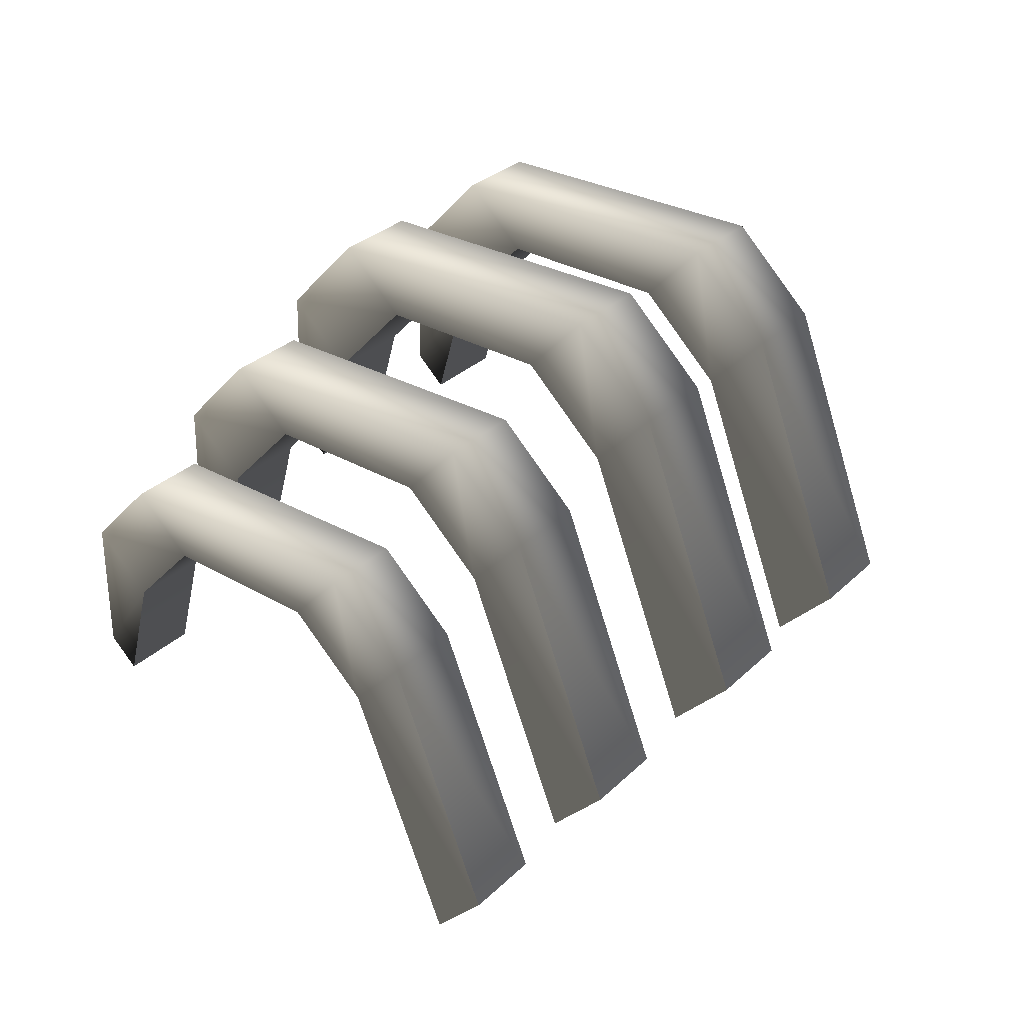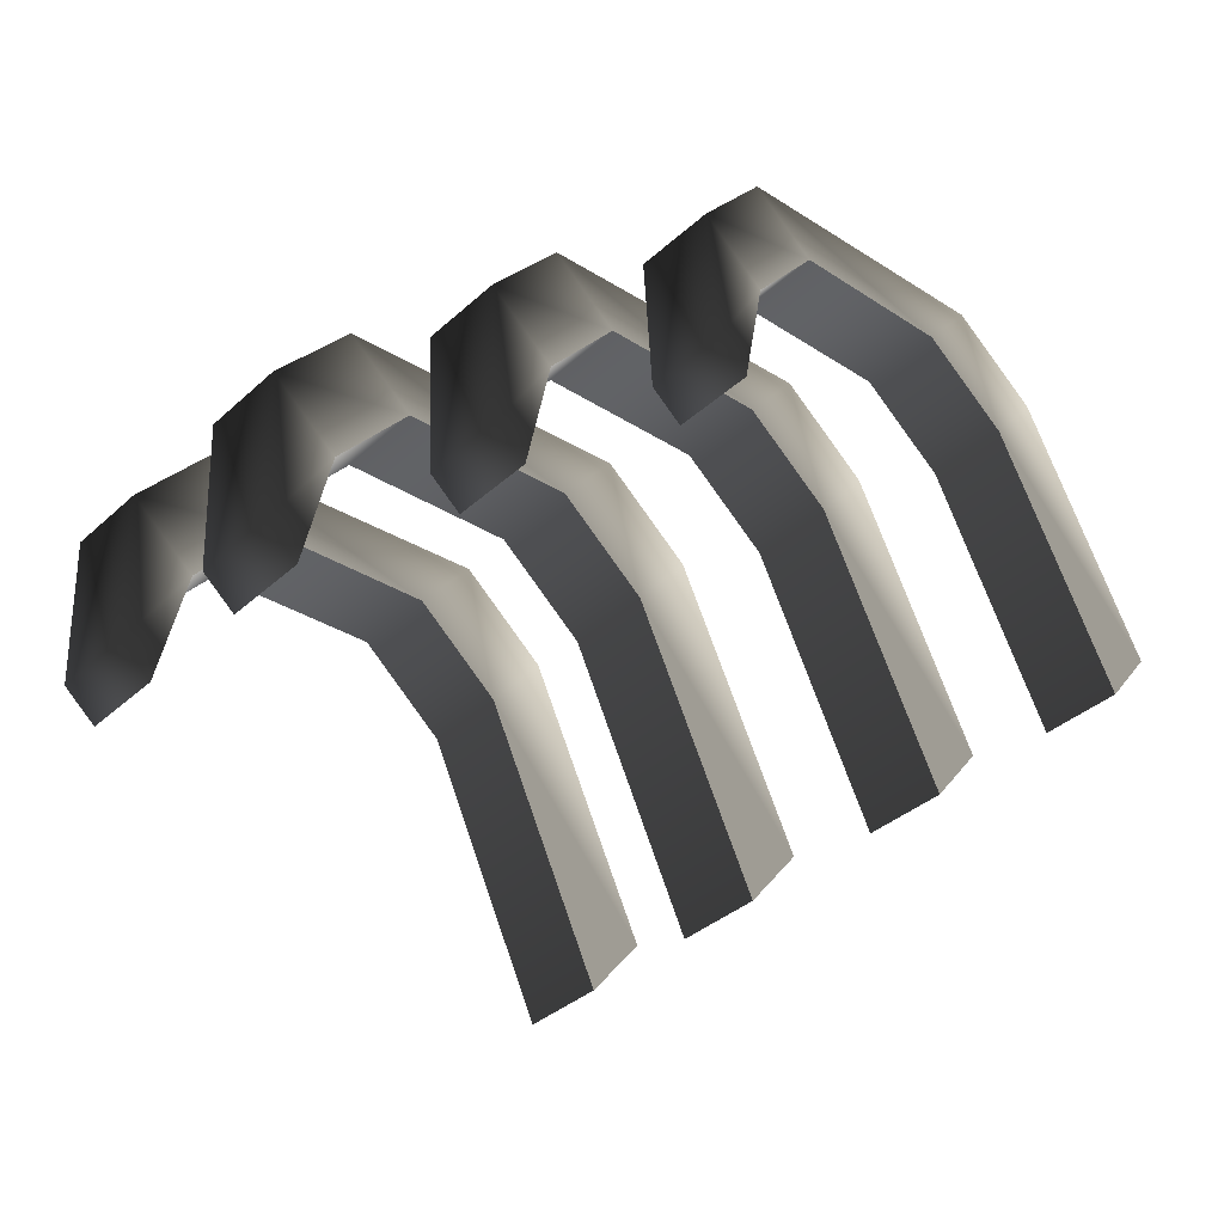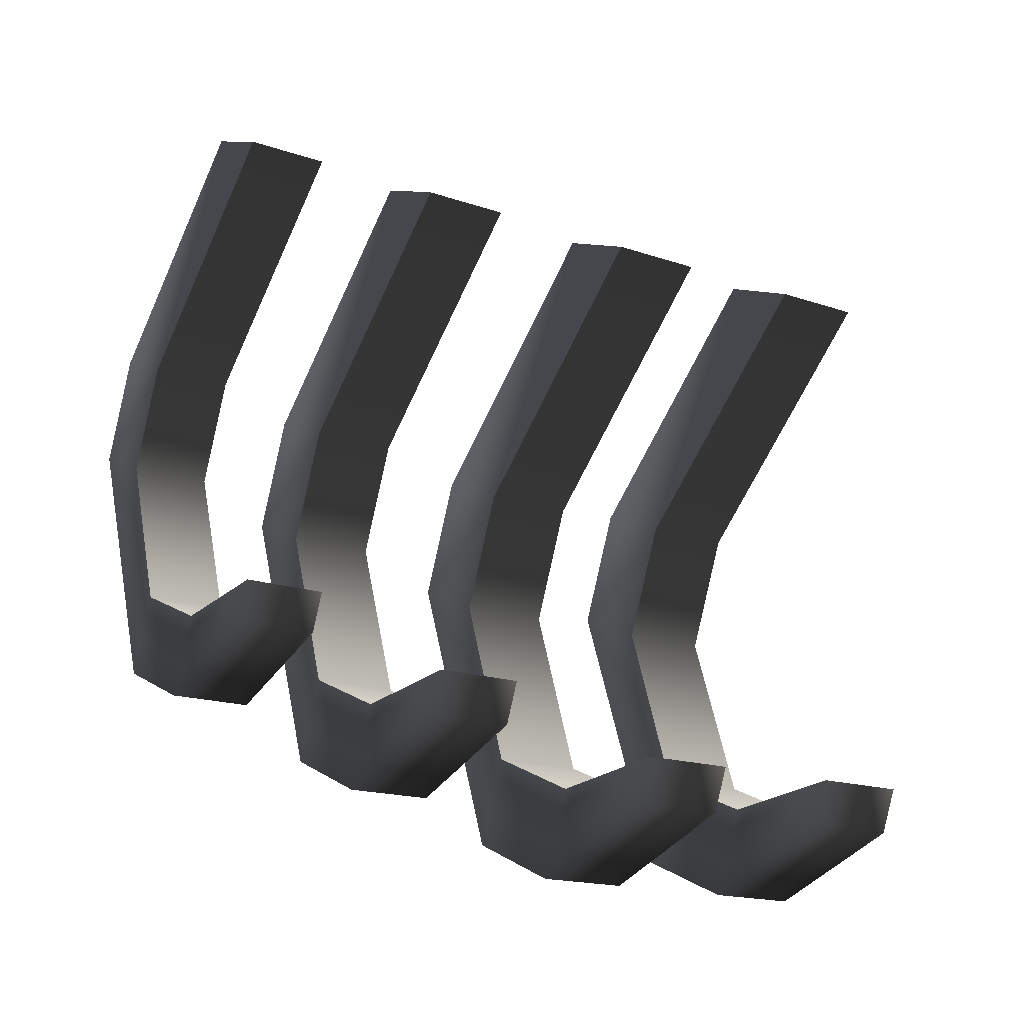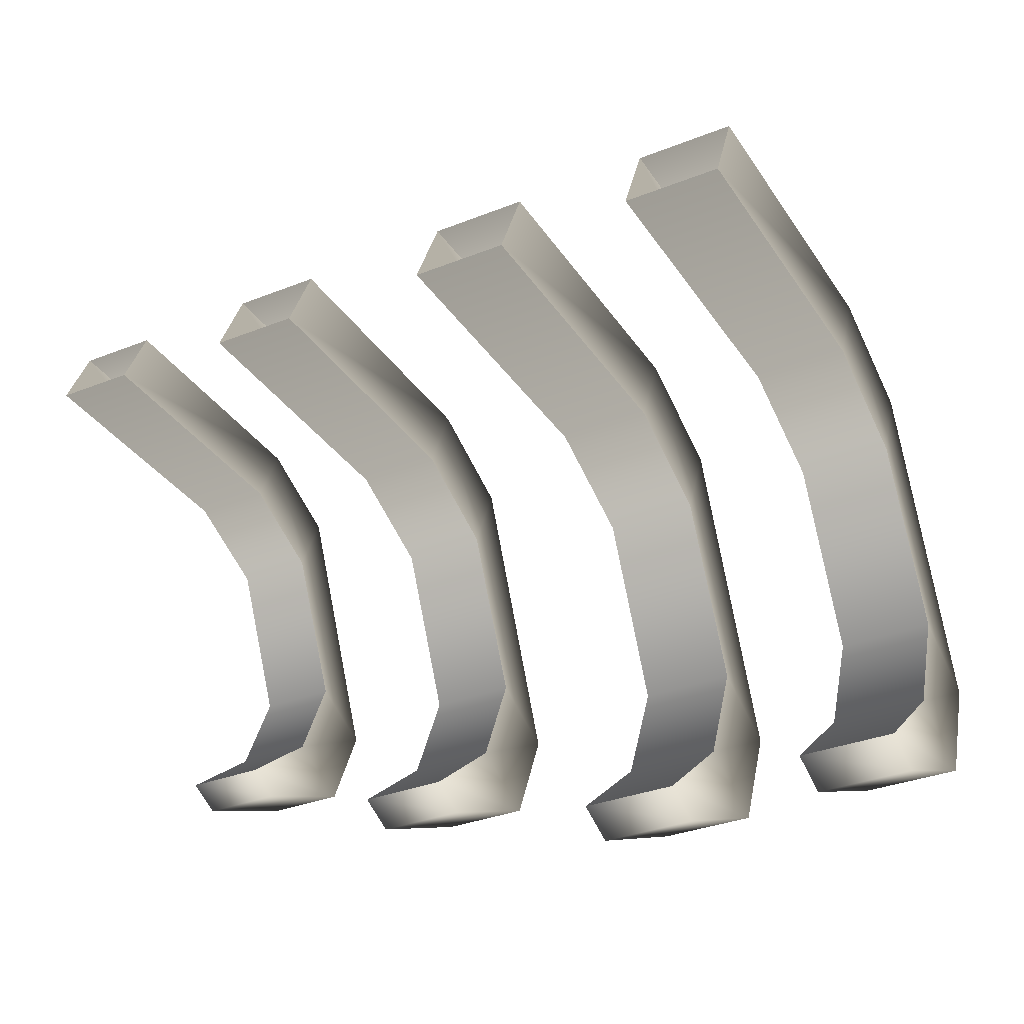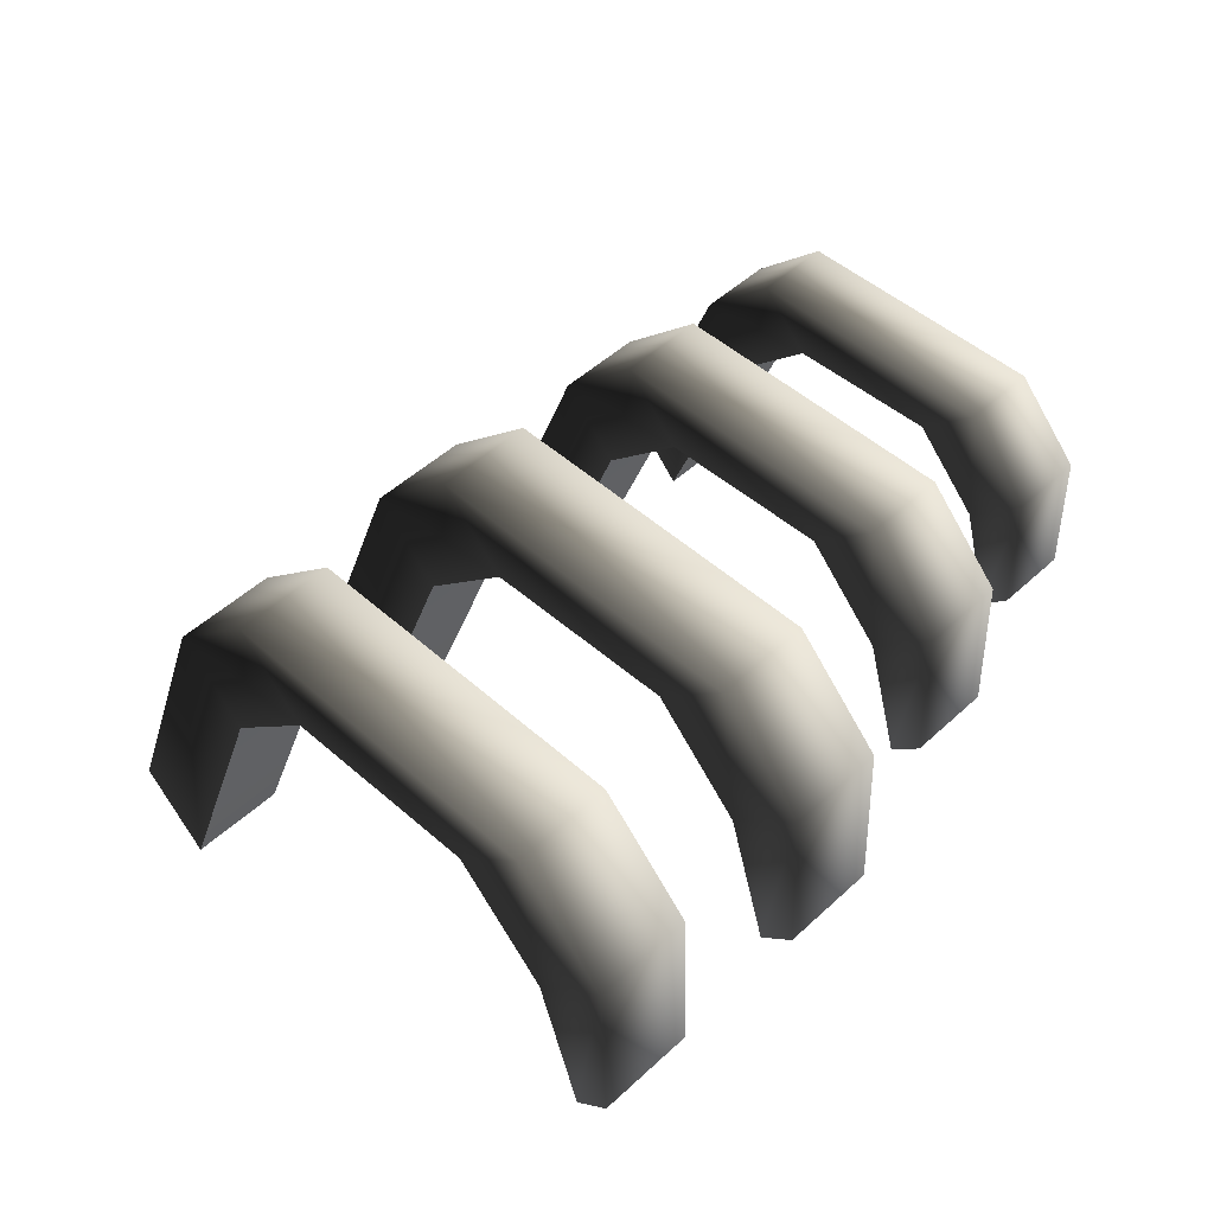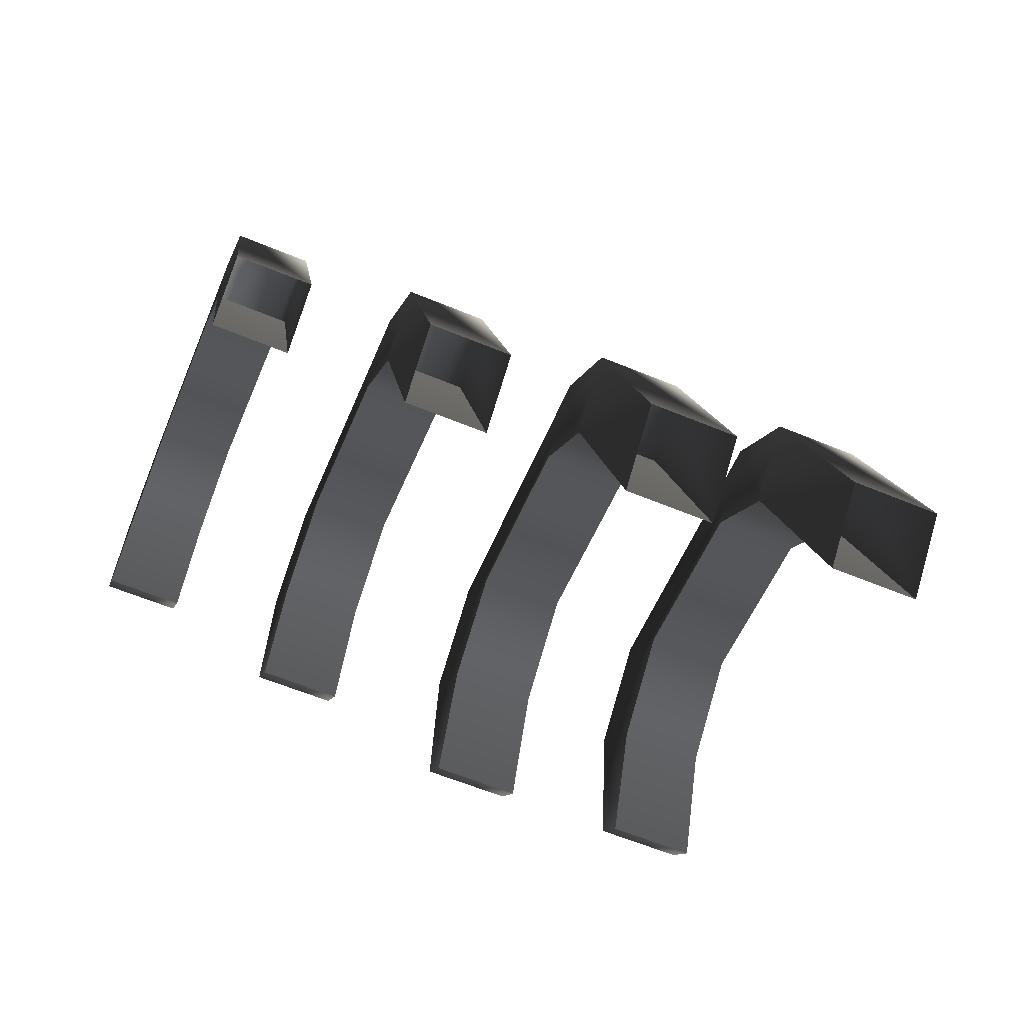
<metadata>
{"format":"obj","ext":"obj","renderer":"f3d","projection":"perspective","resolution":1024,"background":"white","views":[{"elev":35.2,"azim":115.1,"up":"+Z"},{"elev":-34.3,"azim":35.9,"up":"+Z"},{"elev":-39.7,"azim":145.0,"up":"+Y"},{"elev":-6.8,"azim":-157.4,"up":"+Y"},{"elev":46.0,"azim":-57.8,"up":"+Z"},{"elev":-54.8,"azim":144.9,"up":"+Z"}]}
</metadata>
<code>
v -0.6256 1.596 -0.3914
v 0.104 1.434 -0.3563
v -0.2237 0.4708 1.981
v -0.9534 0.6329 1.946
v -1.147 -0.09641 2.602
v -0.4174 -0.2586 2.637
v -0.7064 1.111 -0.955
v -0.6256 1.596 -0.3914
v -0.9534 0.6329 1.946
v -1.034 0.1473 1.383
v -1.228 -0.582 2.039
v -1.147 -0.09641 2.602
v -1.556 -2.07 2.005
v -1.7 -2.615 2.496
v -1.663 -2.719 1.252
v -1.807 -3.265 1.743
v -1.671 -2.993 0.1619
v -1.742 -3.267 0.4074
v 0.02324 0.9487 -0.9199
v -0.7064 1.111 -0.955
v -1.034 0.1473 1.383
v -0.3045 -0.01484 1.418
v -0.4982 -0.7442 2.074
v -1.228 -0.582 2.039
v 0.104 1.434 -0.3563
v 0.02324 0.9487 -0.9199
v -0.3045 -0.01484 1.418
v -0.2237 0.4708 1.981
v -0.4174 -0.2586 2.637
v -0.4982 -0.7442 2.074
v -0.9702 -2.777 2.531
v -0.826 -2.231 2.04
v -1.077 -3.426 1.778
v -0.933 -2.88 1.287
v -1.012 -3.428 0.4428
v -0.9407 -3.155 0.1973
v -0.4174 -0.2586 2.637
v -0.9702 -2.777 2.531
v -1.7 -2.615 2.496
v -1.147 -0.09641 2.602
v -1.807 -3.265 1.743
v -1.077 -3.426 1.778
v -1.228 -0.582 2.039
v -1.556 -2.07 2.005
v -0.826 -2.231 2.04
v -0.4982 -0.7442 2.074
v -1.556 -2.07 2.005
v -1.663 -2.719 1.252
v -0.933 -2.88 1.287
v -0.826 -2.231 2.04
v -0.9407 -3.155 0.1973
v -1.671 -2.993 0.1619
v -1.077 -3.426 1.778
v -1.012 -3.428 0.4428
v -1.742 -3.267 0.4074
v -1.807 -3.265 1.743
v -0.9407 -3.155 0.1973
v -1.671 -2.993 0.1619
v 1.259 1.149 -0.3319
v 1.916 1.003 -0.3003
v 1.62 0.1299 1.796
v 0.963 0.2759 1.764
v 0.7886 -0.3806 2.355
v 1.445 -0.5265 2.387
v 1.187 0.7168 -0.8341
v 1.259 1.149 -0.3319
v 0.963 0.2759 1.764
v 0.891 -0.1568 1.262
v 0.7166 -0.8132 1.853
v 0.7886 -0.3806 2.355
v 0.4225 -2.146 1.829
v 0.2926 -2.637 2.271
v 0.3271 -2.724 1.158
v 0.1973 -3.216 1.6
v 0.3212 -2.966 0.1841
v 0.2566 -3.212 0.4051
v 1.844 0.5708 -0.8025
v 1.187 0.7168 -0.8341
v 0.891 -0.1568 1.262
v 1.548 -0.3028 1.294
v 1.373 -0.9592 1.884
v 0.7166 -0.8132 1.853
v 1.916 1.003 -0.3003
v 1.844 0.5708 -0.8025
v 1.548 -0.3028 1.294
v 1.62 0.1299 1.796
v 1.445 -0.5265 2.387
v 1.373 -0.9592 1.884
v 0.9496 -2.782 2.303
v 1.079 -2.291 1.861
v 0.8542 -3.361 1.632
v 0.984 -2.869 1.19
v 0.9134 -3.357 0.437
v 0.9781 -3.111 0.216
v 1.445 -0.5265 2.387
v 0.9496 -2.782 2.303
v 0.2926 -2.637 2.271
v 0.7886 -0.3806 2.355
v 0.1973 -3.216 1.6
v 0.8542 -3.361 1.632
v 0.7166 -0.8132 1.853
v 0.4225 -2.146 1.829
v 1.079 -2.291 1.861
v 1.373 -0.9592 1.884
v 0.4225 -2.146 1.829
v 0.3271 -2.724 1.158
v 0.984 -2.869 1.19
v 1.079 -2.291 1.861
v 0.9781 -3.111 0.216
v 0.3212 -2.966 0.1841
v 0.8542 -3.361 1.632
v 0.9134 -3.357 0.437
v 0.2566 -3.212 0.4051
v 0.1973 -3.216 1.6
v 0.9781 -3.111 0.216
v 0.3212 -2.966 0.1841
v 2.851 0.7647 -0.2897
v 3.434 0.635 -0.2616
v 3.17 -0.1518 1.59
v 2.586 -0.02209 1.562
v 2.431 -0.6056 2.087
v 3.015 -0.7353 2.115
v 2.788 0.3871 -0.728
v 2.851 0.7647 -0.2897
v 2.586 -0.02209 1.562
v 2.523 -0.3997 1.124
v 2.368 -0.9832 1.648
v 2.431 -0.6056 2.087
v 2.108 -2.158 1.639
v 1.993 -2.595 2.031
v 2.025 -2.663 1.053
v 1.91 -3.1 1.446
v 2.021 -2.868 0.198
v 1.964 -3.087 0.3944
v 3.372 0.2574 -0.6999
v 2.788 0.3871 -0.728
v 2.523 -0.3997 1.124
v 3.107 -0.5294 1.152
v 2.952 -1.113 1.677
v 2.368 -0.9832 1.648
v 3.434 0.635 -0.2616
v 3.372 0.2574 -0.6999
v 3.107 -0.5294 1.152
v 3.17 -0.1518 1.59
v 3.015 -0.7353 2.115
v 2.952 -1.113 1.677
v 2.577 -2.724 2.06
v 2.692 -2.287 1.667
v 2.493 -3.229 1.474
v 2.609 -2.792 1.081
v 2.548 -3.216 0.4228
v 2.605 -2.998 0.2263
v 3.015 -0.7353 2.115
v 2.577 -2.724 2.06
v 1.993 -2.595 2.031
v 2.431 -0.6056 2.087
v 1.91 -3.1 1.446
v 2.493 -3.229 1.474
v 2.368 -0.9832 1.648
v 2.108 -2.158 1.639
v 2.692 -2.287 1.667
v 2.952 -1.113 1.677
v 2.108 -2.158 1.639
v 2.025 -2.663 1.053
v 2.609 -2.792 1.081
v 2.692 -2.287 1.667
v 2.605 -2.998 0.2263
v 2.021 -2.868 0.198
v 2.493 -3.229 1.474
v 2.548 -3.216 0.4228
v 1.964 -3.087 0.3944
v 1.91 -3.1 1.446
v 2.605 -2.998 0.2263
v 2.021 -2.868 0.198
v -2.381 1.985 -0.4772
v -1.651 1.823 -0.442
v -1.979 0.8598 1.896
v -2.709 1.022 1.86
v -2.902 0.2926 2.517
v -2.173 0.1304 2.552
v -2.462 1.5 -1.041
v -2.381 1.985 -0.4772
v -2.709 1.022 1.86
v -2.79 0.5363 1.297
v -2.983 -0.193 1.953
v -2.902 0.2926 2.517
v -3.311 -1.681 1.919
v -3.456 -2.226 2.41
v -3.418 -2.33 1.166
v -3.563 -2.876 1.657
v -3.426 -2.604 0.07605
v -3.498 -2.878 0.3216
v -1.732 1.338 -1.006
v -2.462 1.5 -1.041
v -2.79 0.5363 1.297
v -2.06 0.3742 1.332
v -2.254 -0.3552 1.988
v -2.983 -0.193 1.953
v -1.651 1.823 -0.442
v -1.732 1.338 -1.006
v -2.06 0.3742 1.332
v -1.979 0.8598 1.896
v -2.173 0.1304 2.552
v -2.254 -0.3552 1.988
v -2.726 -2.388 2.445
v -2.581 -1.842 1.954
v -2.833 -3.037 1.692
v -2.688 -2.491 1.201
v -2.768 -3.039 0.357
v -2.696 -2.766 0.1115
v -2.173 0.1304 2.552
v -2.726 -2.388 2.445
v -3.456 -2.226 2.41
v -2.902 0.2926 2.517
v -3.563 -2.876 1.657
v -2.833 -3.037 1.692
v -2.983 -0.193 1.953
v -3.311 -1.681 1.919
v -2.581 -1.842 1.954
v -2.254 -0.3552 1.988
v -3.311 -1.681 1.919
v -3.418 -2.33 1.166
v -2.688 -2.491 1.201
v -2.581 -1.842 1.954
v -2.696 -2.766 0.1115
v -3.426 -2.604 0.07605
v -2.833 -3.037 1.692
v -2.768 -3.039 0.357
v -3.498 -2.878 0.3216
v -3.563 -2.876 1.657
v -2.696 -2.766 0.1115
v -3.426 -2.604 0.07605
g Bones_(3)_745_5
f 1 3 2
f 1 4 3
f 3 4 5
f 3 5 6
f 7 9 8
f 7 10 9
f 9 10 11
f 9 11 12
f 12 11 13
f 12 13 14
f 14 13 15
f 14 15 16
f 16 15 17
f 16 17 18
f 19 21 20
f 19 22 21
f 21 22 23
f 21 23 24
f 25 27 26
f 25 28 27
f 27 28 29
f 27 29 30
f 30 29 31
f 30 31 32
f 32 31 33
f 32 33 34
f 34 33 35
f 34 35 36
f 37 39 38
f 37 40 39
f 38 39 41
f 38 41 42
f 43 45 44
f 43 46 45
f 47 49 48
f 47 50 49
f 48 49 51
f 48 51 52
f 53 55 54
f 53 56 55
f 55 57 54
f 55 58 57
f 59 61 60
f 59 62 61
f 61 62 63
f 61 63 64
f 65 67 66
f 65 68 67
f 67 68 69
f 67 69 70
f 70 69 71
f 70 71 72
f 72 71 73
f 72 73 74
f 74 73 75
f 74 75 76
f 77 79 78
f 77 80 79
f 79 80 81
f 79 81 82
f 83 85 84
f 83 86 85
f 85 86 87
f 85 87 88
f 88 87 89
f 88 89 90
f 90 89 91
f 90 91 92
f 92 91 93
f 92 93 94
f 95 97 96
f 95 98 97
f 96 97 99
f 96 99 100
f 101 103 102
f 101 104 103
f 105 107 106
f 105 108 107
f 106 107 109
f 106 109 110
f 111 113 112
f 111 114 113
f 113 115 112
f 113 116 115
f 117 119 118
f 117 120 119
f 119 120 121
f 119 121 122
f 123 125 124
f 123 126 125
f 125 126 127
f 125 127 128
f 128 127 129
f 128 129 130
f 130 129 131
f 130 131 132
f 132 131 133
f 132 133 134
f 135 137 136
f 135 138 137
f 137 138 139
f 137 139 140
f 141 143 142
f 141 144 143
f 143 144 145
f 143 145 146
f 146 145 147
f 146 147 148
f 148 147 149
f 148 149 150
f 150 149 151
f 150 151 152
f 153 155 154
f 153 156 155
f 154 155 157
f 154 157 158
f 159 161 160
f 159 162 161
f 163 165 164
f 163 166 165
f 164 165 167
f 164 167 168
f 169 171 170
f 169 172 171
f 171 173 170
f 171 174 173
f 175 177 176
f 175 178 177
f 177 178 179
f 177 179 180
f 181 183 182
f 181 184 183
f 183 184 185
f 183 185 186
f 186 185 187
f 186 187 188
f 188 187 189
f 188 189 190
f 190 189 191
f 190 191 192
f 193 195 194
f 193 196 195
f 195 196 197
f 195 197 198
f 199 201 200
f 199 202 201
f 201 202 203
f 201 203 204
f 204 203 205
f 204 205 206
f 206 205 207
f 206 207 208
f 208 207 209
f 208 209 210
f 211 213 212
f 211 214 213
f 212 213 215
f 212 215 216
f 217 219 218
f 217 220 219
f 221 223 222
f 221 224 223
f 222 223 225
f 222 225 226
f 227 229 228
f 227 230 229
f 229 231 228
f 229 232 231

</code>
